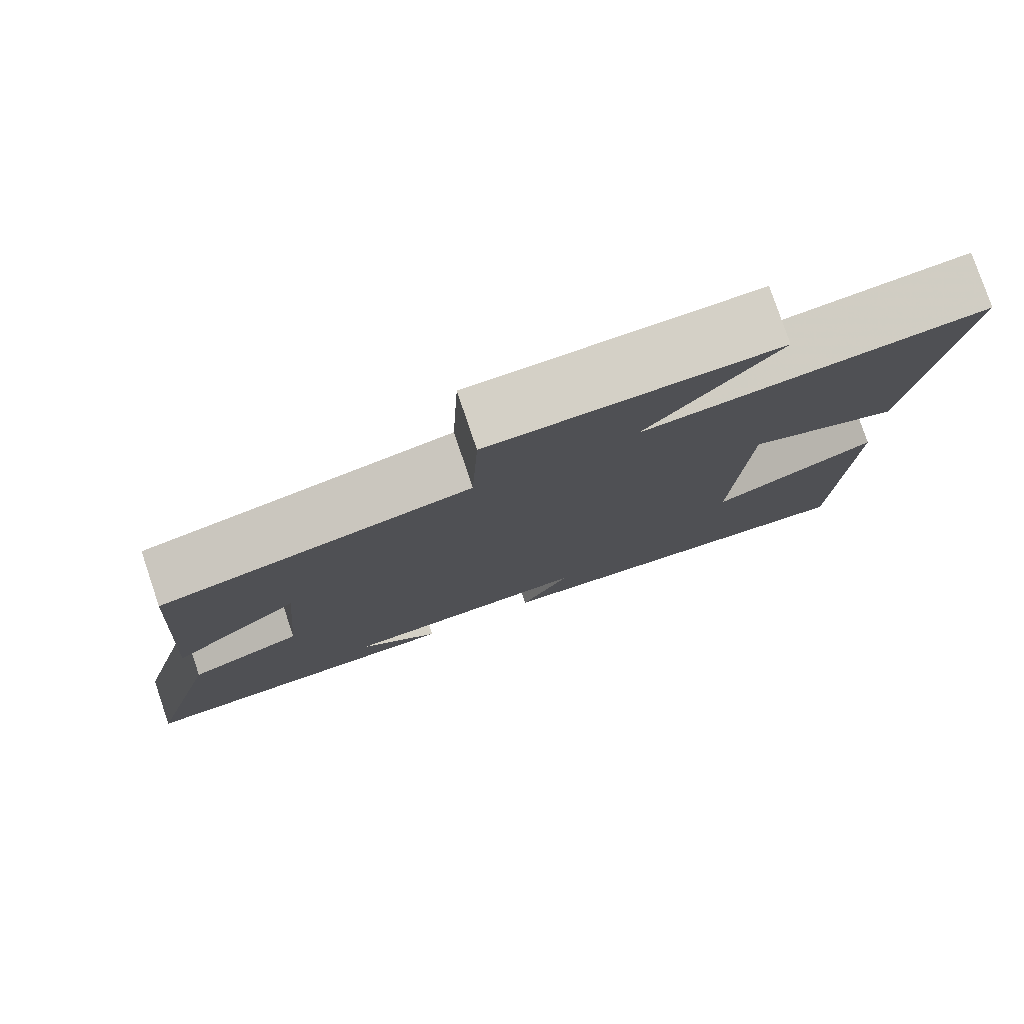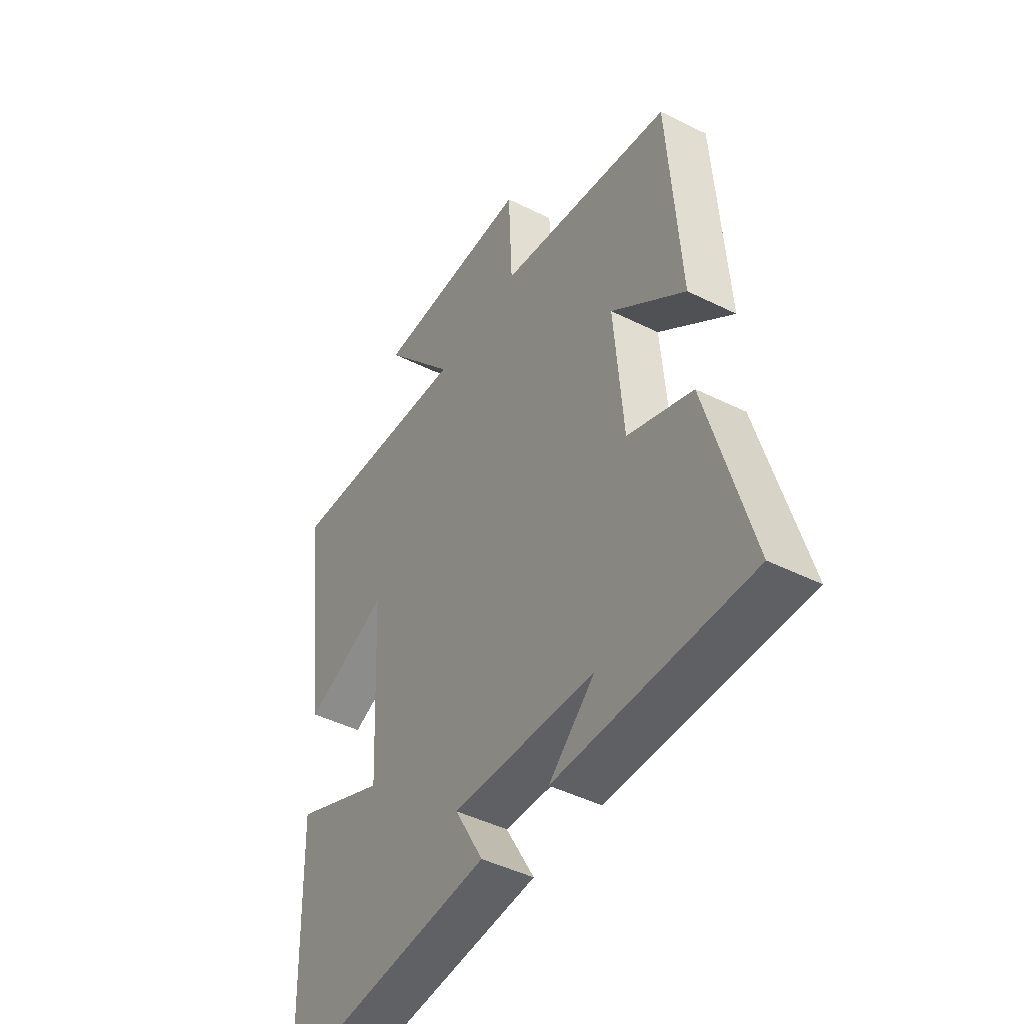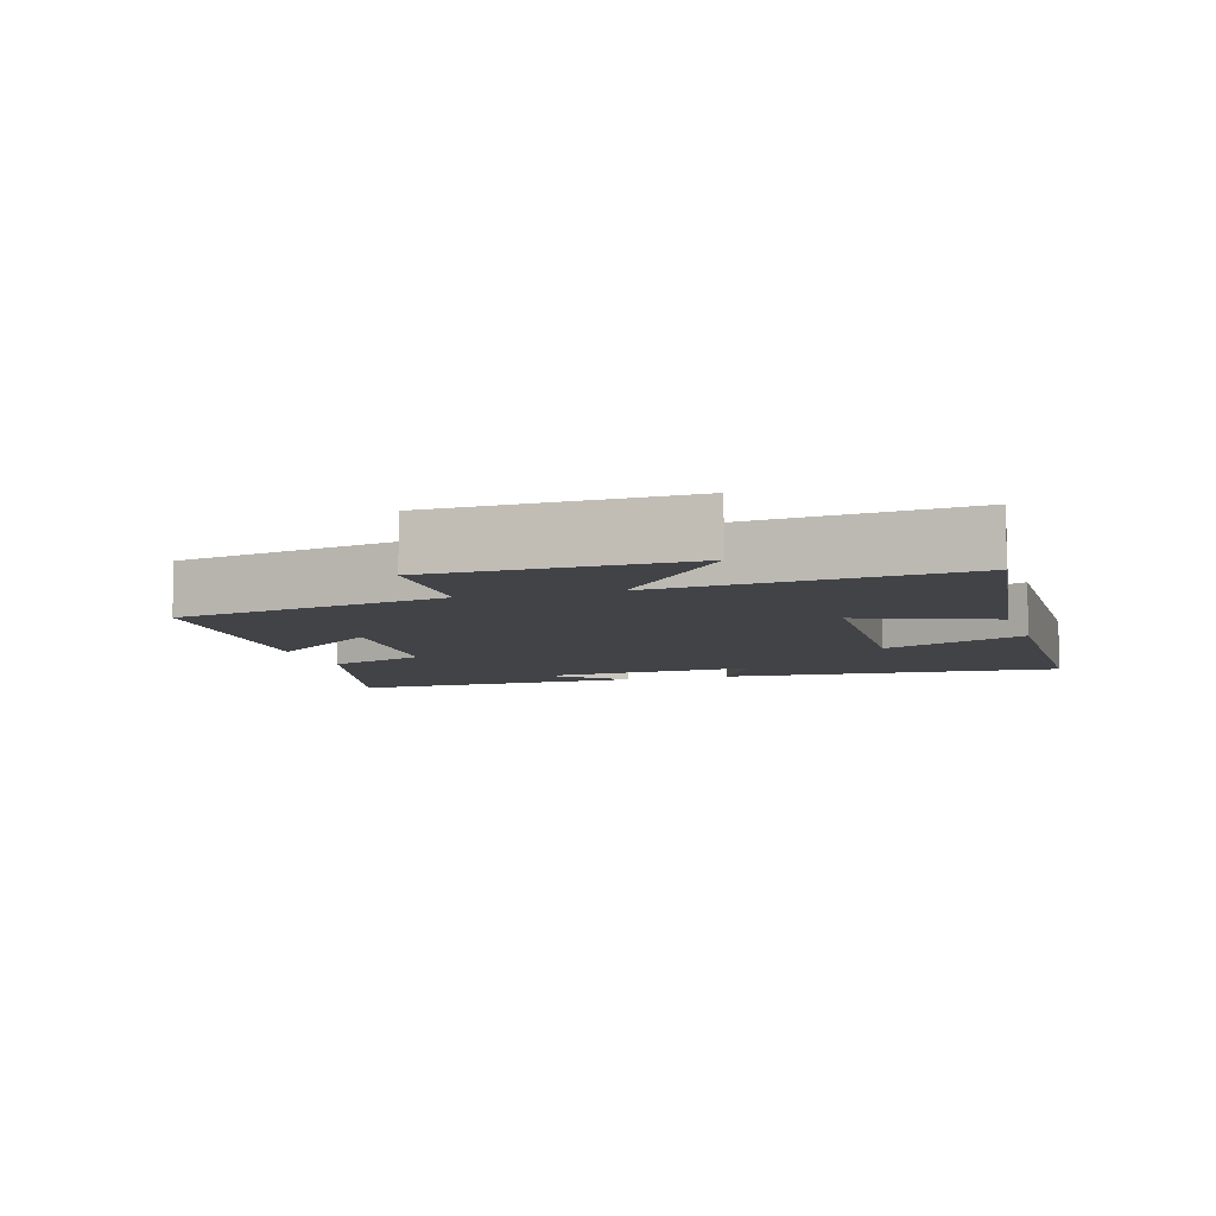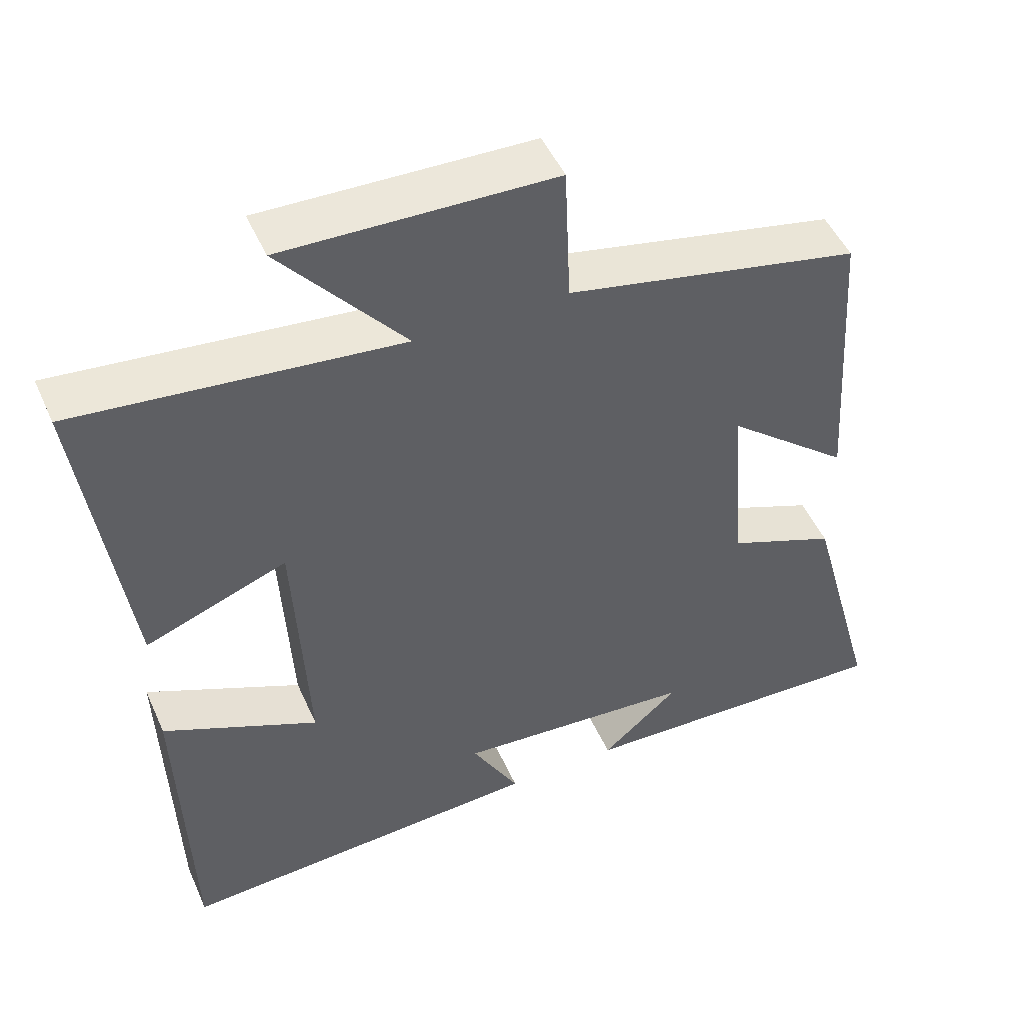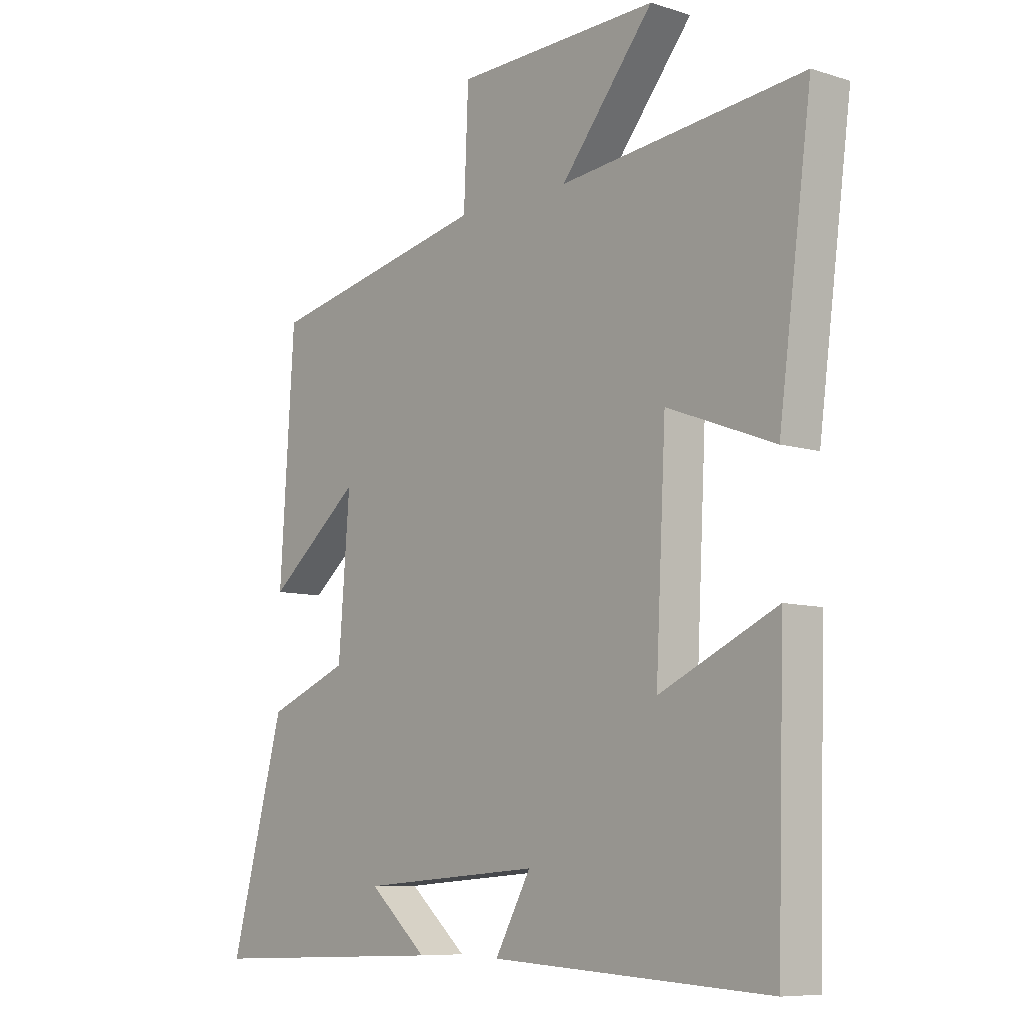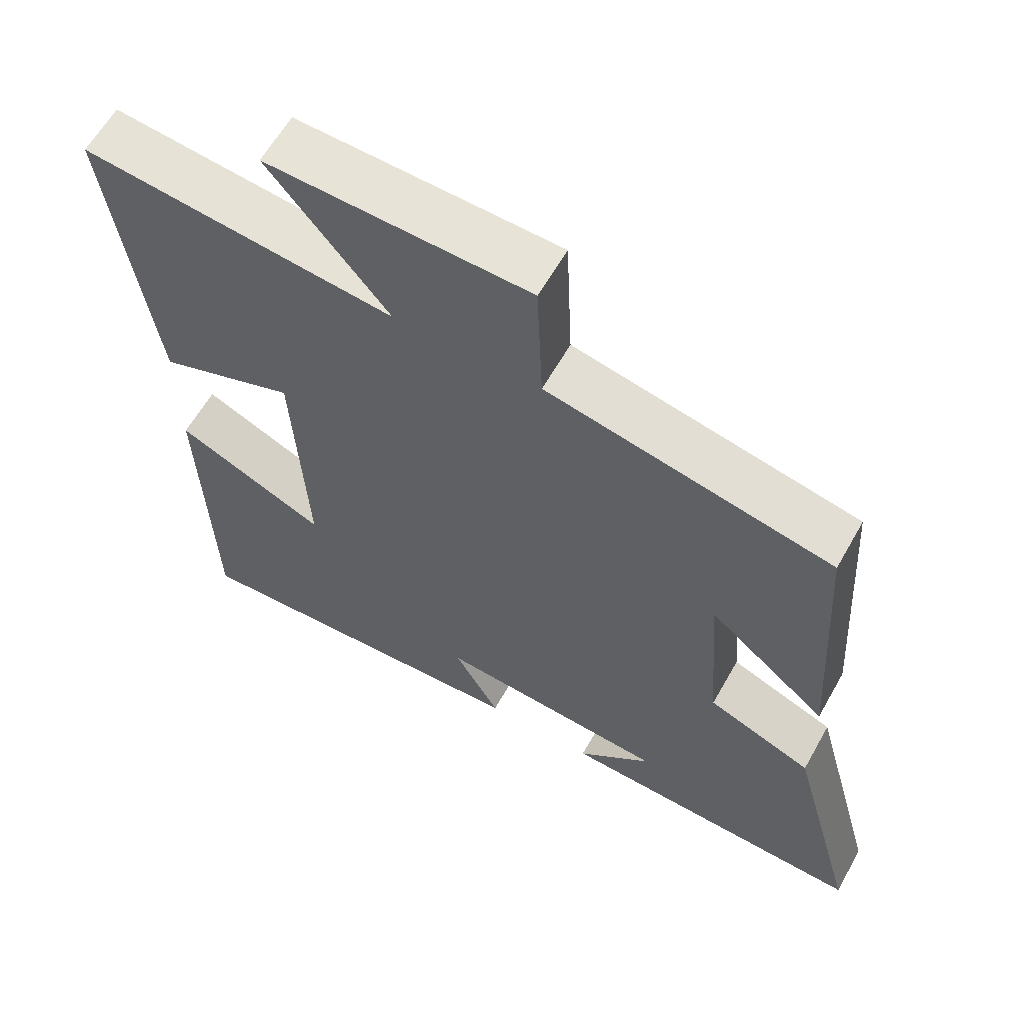
<metadata>
{"format":"obj","ext":"obj","renderer":"f3d","projection":"perspective","resolution":1024,"background":"white","views":[{"elev":78.9,"azim":-18.7,"up":"+Z"},{"elev":-45.7,"azim":-119.8,"up":"+Z"},{"elev":-7.1,"azim":16.8,"up":"+Y"},{"elev":49.3,"azim":156.5,"up":"+Z"},{"elev":-8.3,"azim":49.2,"up":"+Z"},{"elev":61.5,"azim":-150.6,"up":"+Z"}]}
</metadata>
<code>
v 0.487 0.07 -0.529
v -0.009 0.07 -0.5
v 0.055 0.07 -0.385
v -0.267 0.07 -0.409
v -0.163 0.07 -0.5
v -0.597 0.07 -0.516
v -0.5 0.07 -0.159
v -0.354 0.07 -0.1
v -0.334 0.07 0.154
v -0.5 0.07 0.017
v -0.474 0.07 0.417
v -0.079 0.07 0.5
v -0.071 0.07 0.691
v 0.291 0.07 0.701
v 0.125 0.07 0.5
v 0.559 0.07 0.546
v 0.5 0.07 0.105
v 0.309 0.07 0.177
v 0.291 0.07 -0.177
v 0.5 0.07 -0.081
v 0.487 0 -0.529
v -0.009 0 -0.5
v 0.055 0 -0.385
v -0.267 0 -0.409
v -0.163 0 -0.5
v -0.597 0 -0.516
v -0.5 0 -0.159
v -0.354 0 -0.1
v -0.334 0 0.154
v -0.5 0 0.017
v -0.474 0 0.417
v -0.079 0 0.5
v -0.071 0 0.691
v 0.291 0 0.701
v 0.125 0 0.5
v 0.559 0 0.546
v 0.5 0 0.105
v 0.309 0 0.177
v 0.291 0 -0.177
v 0.5 0 -0.081
f 19 20 1 2
f 15 16 17 18
f 15 18 19
f 12 13 14 15
f 9 10 11 12
f 8 9 12 15
f 6 7 8
f 4 5 6
f 4 6 8 15
f 19 2 3
f 3 4 15 19
f 22 21 40 39
f 38 37 36 35
f 39 38 35
f 35 34 33 32
f 32 31 30 29
f 35 32 29 28
f 28 27 26
f 26 25 24
f 35 28 26 24
f 23 22 39
f 39 35 24 23
f 1 21 22 2
f 2 22 23 3
f 3 23 24 4
f 4 24 25 5
f 5 25 26 6
f 6 26 27 7
f 7 27 28 8
f 8 28 29 9
f 9 29 30 10
f 10 30 31 11
f 11 31 32 12
f 12 32 33 13
f 13 33 34 14
f 14 34 35 15
f 15 35 36 16
f 16 36 37 17
f 17 37 38 18
f 18 38 39 19
f 19 39 40 20
f 20 40 21 1

</code>
